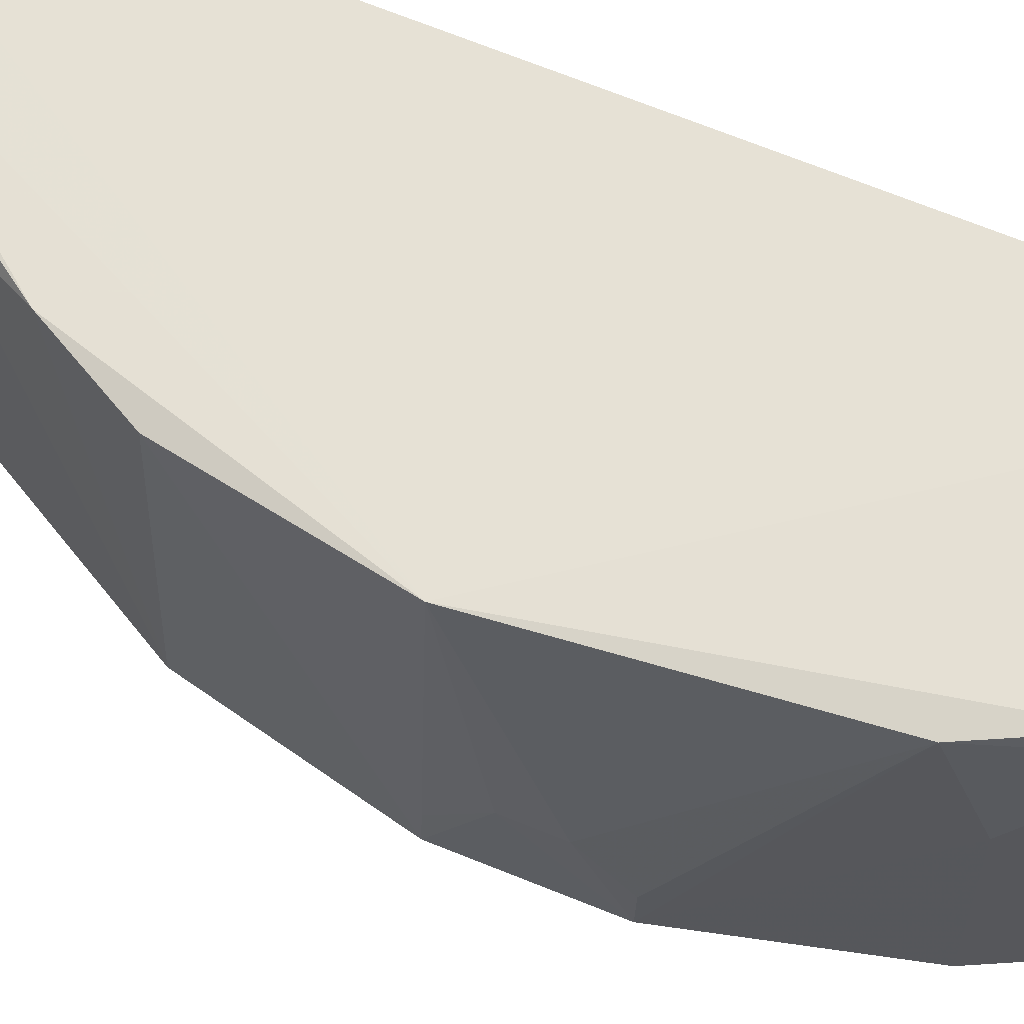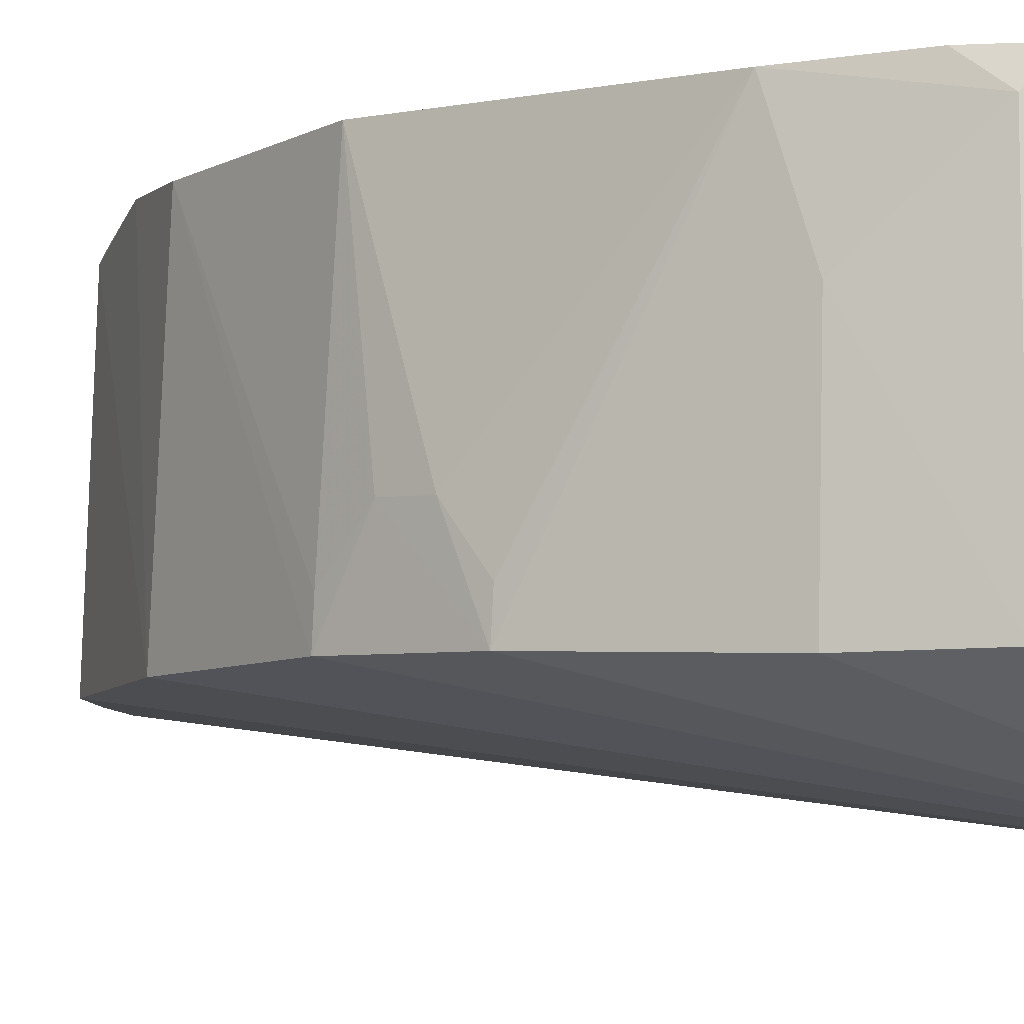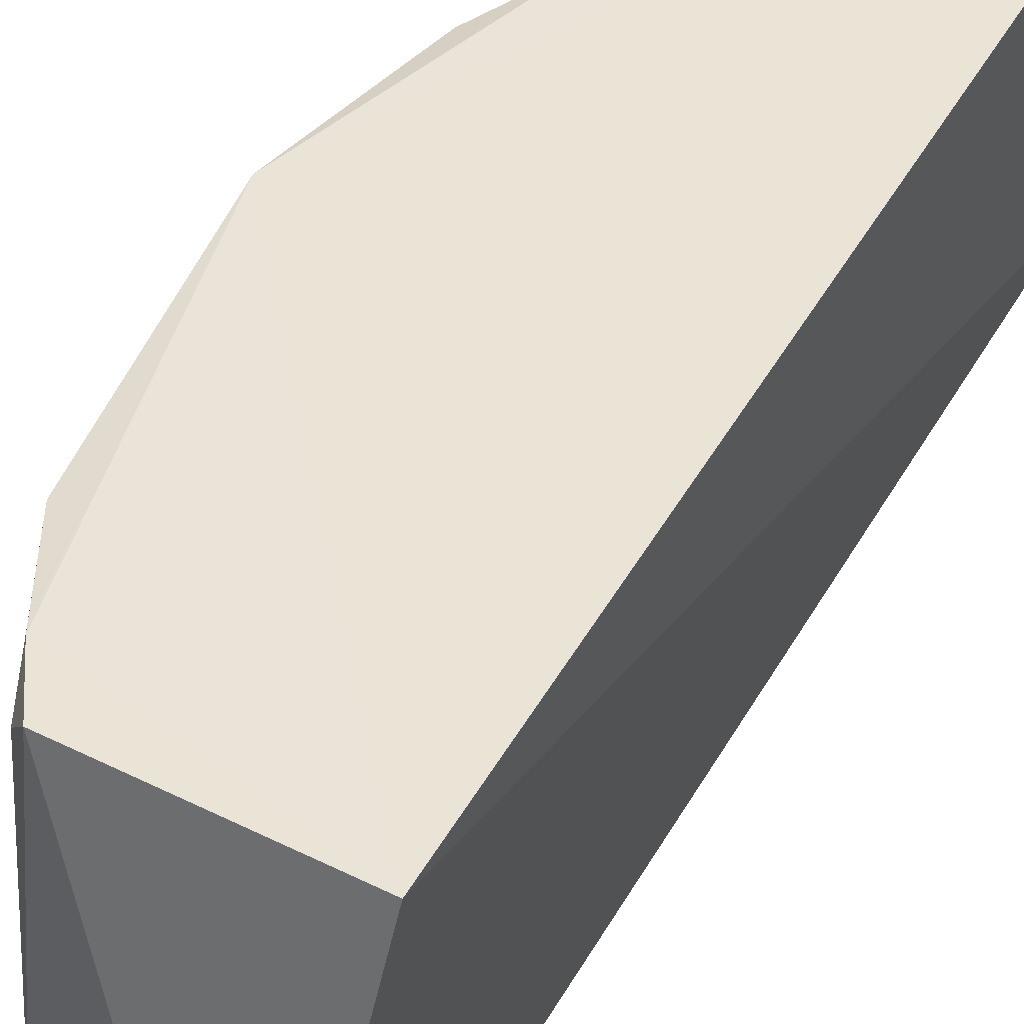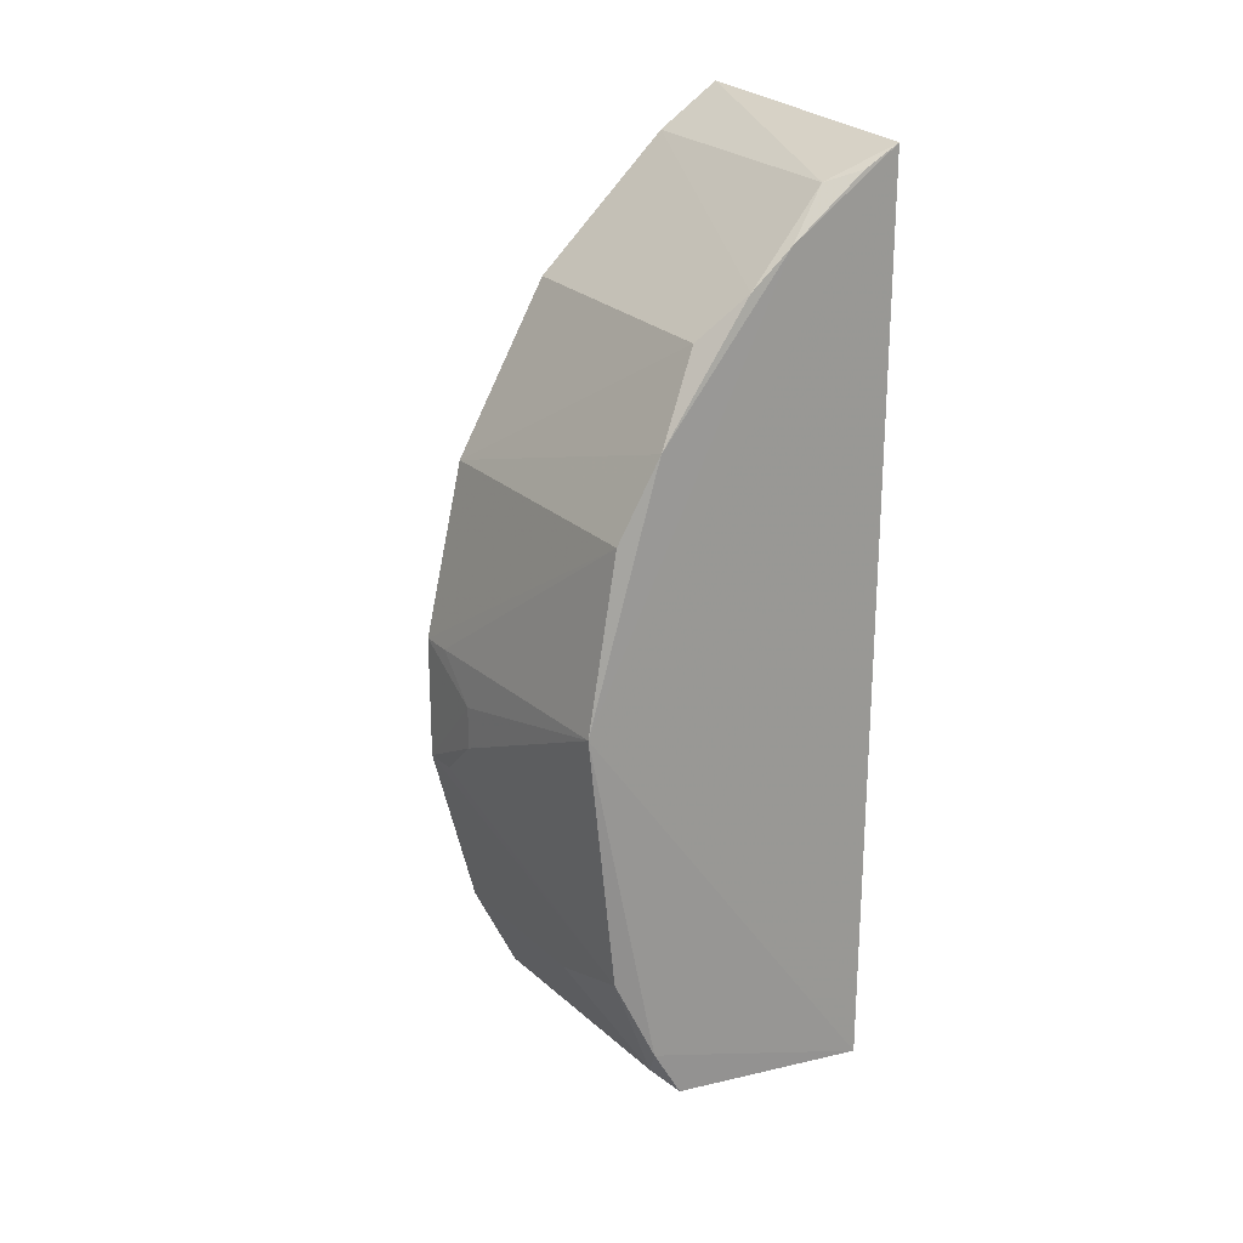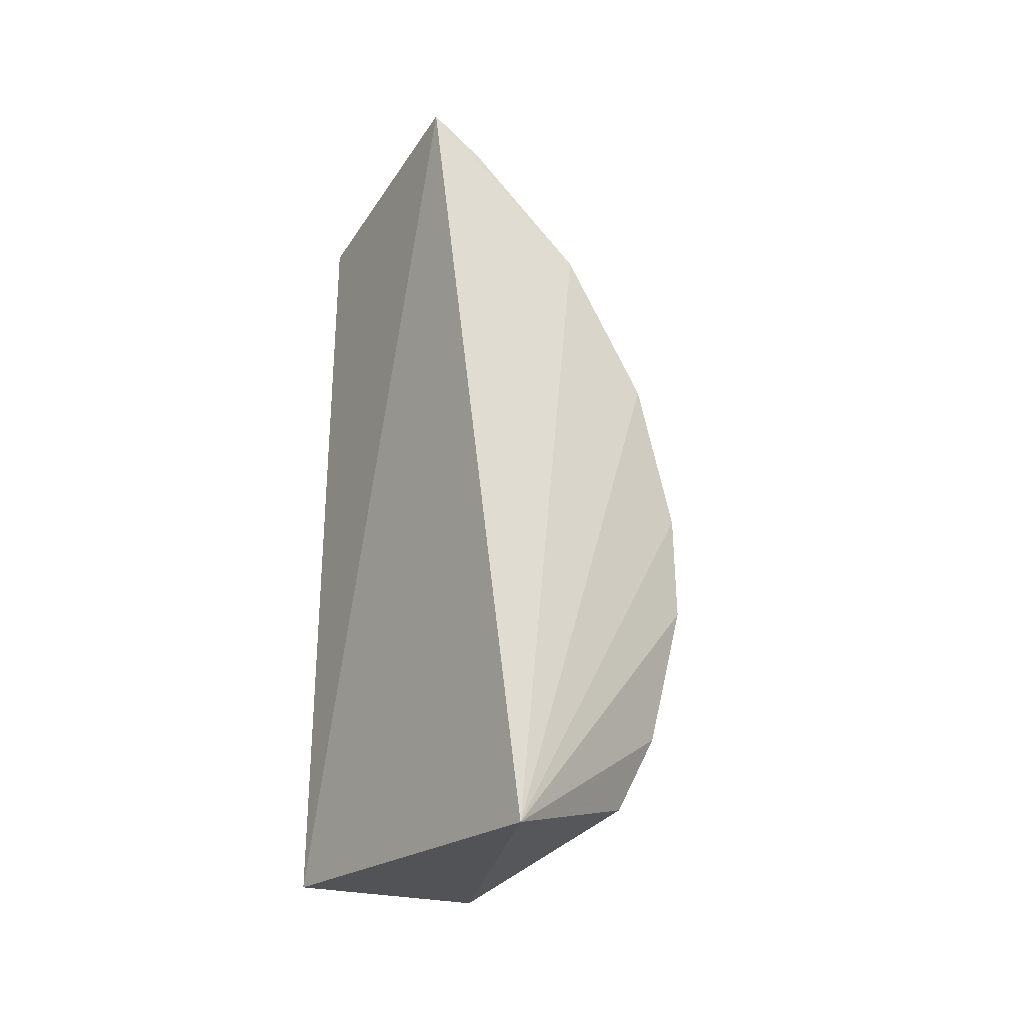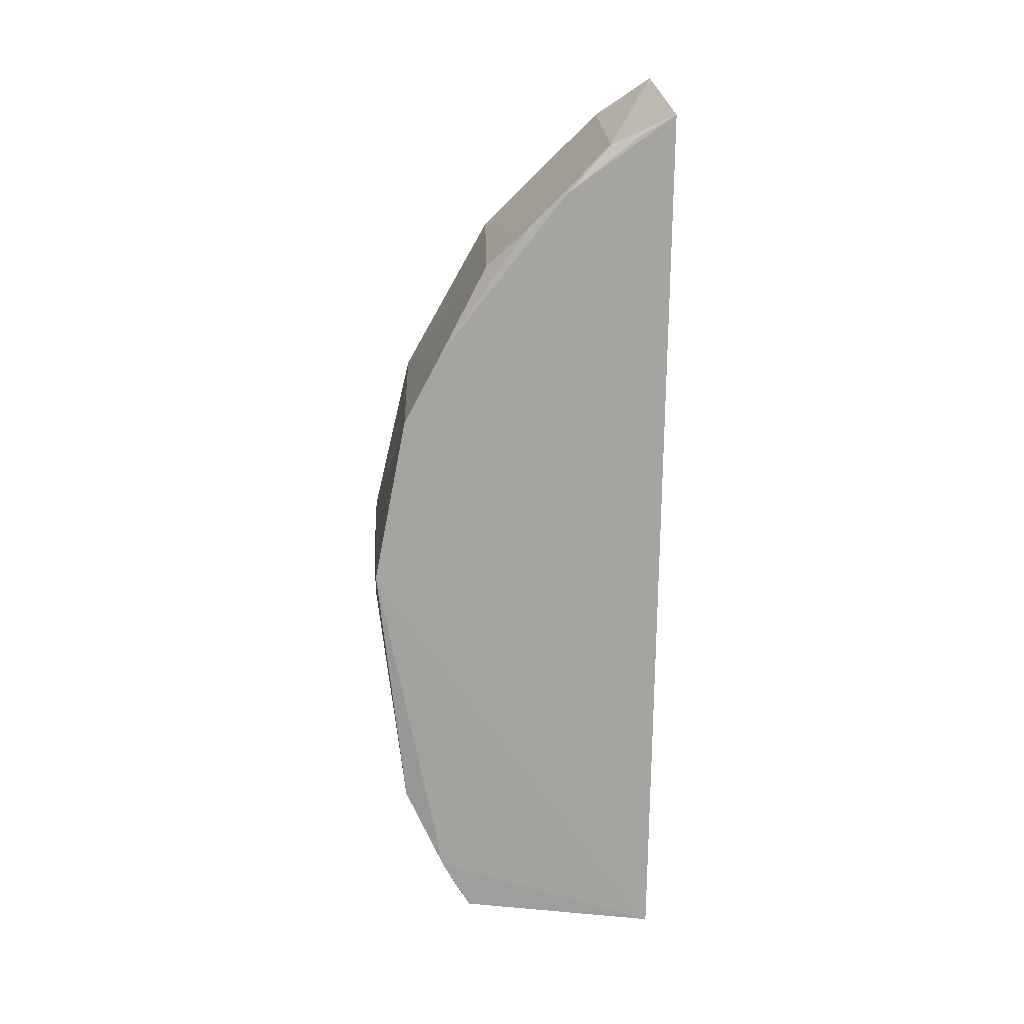
<metadata>
{"format":"obj","ext":"obj","renderer":"f3d","projection":"perspective","resolution":1024,"background":"white","views":[{"elev":65.3,"azim":-67.5,"up":"+Z"},{"elev":-5.1,"azim":-46.8,"up":"+Z"},{"elev":43.8,"azim":26.0,"up":"+Z"},{"elev":22.1,"azim":-29.5,"up":"+Y"},{"elev":-33.6,"azim":152.5,"up":"+Y"},{"elev":17.3,"azim":0.6,"up":"+Y"}]}
</metadata>
<code>
v -0.0113 0.01973 0.11
v -0.01175 -0.01306 0.1104
v -0.01393 -0.01551 0.0959
v -0.01856 0.01424 0.09972
v -0.02264 0.001905 0.1103
v -0.01166 0.02033 0.09969
v -0.01828 0.01404 0.1093
v -0.01978 -0.01184 0.1094
v -0.02342 -0.002731 0.09995
v -0.01993 0.01096 0.1102
v -0.0139 0.01884 0.09978
v -0.01909 -0.01242 0.1103
v -0.02195 0.008195 0.09988
v -0.02162 -0.007472 0.1102
v -0.02018 -0.01221 0.0998
v -0.01523 0.01691 0.1101
v -0.01669 0.01559 0.11
v -0.01364 0.01858 0.1093
v -0.02014 -0.0106 0.1104
v -0.02345 0.001869 0.1
v -0.02144 0.008106 0.11
v -0.02333 -0.001283 0.1029
v -0.02177 -0.008945 0.09975
v -0.01256 0.01901 0.11
v -0.02338 0.001868 0.1012
v -0.02333 -0.002731 0.1012
v -0.02334 0.0002989 0.1029
v -0.02146 -0.008844 0.1063
f 5 2 1
f 6 3 4
f 6 1 2
f 6 2 3
f 11 6 4
f 12 3 2
f 13 4 3
f 13 10 7
f 13 7 4
f 15 12 8
f 15 3 12
f 16 10 5
f 16 5 1
f 17 11 4
f 17 4 7
f 17 7 10
f 17 10 16
f 18 1 6
f 18 6 11
f 18 17 16
f 18 11 17
f 19 12 2
f 19 2 5
f 19 5 14
f 19 14 8
f 19 8 12
f 20 13 3
f 20 3 9
f 21 5 10
f 21 10 13
f 21 13 20
f 22 14 5
f 23 9 3
f 23 3 15
f 24 18 16
f 24 16 1
f 24 1 18
f 25 21 20
f 25 5 21
f 26 22 9
f 26 9 14
f 26 14 22
f 27 20 9
f 27 9 22
f 27 25 20
f 27 22 5
f 27 5 25
f 28 14 9
f 28 9 23
f 28 8 14
f 28 23 15
f 28 15 8

</code>
